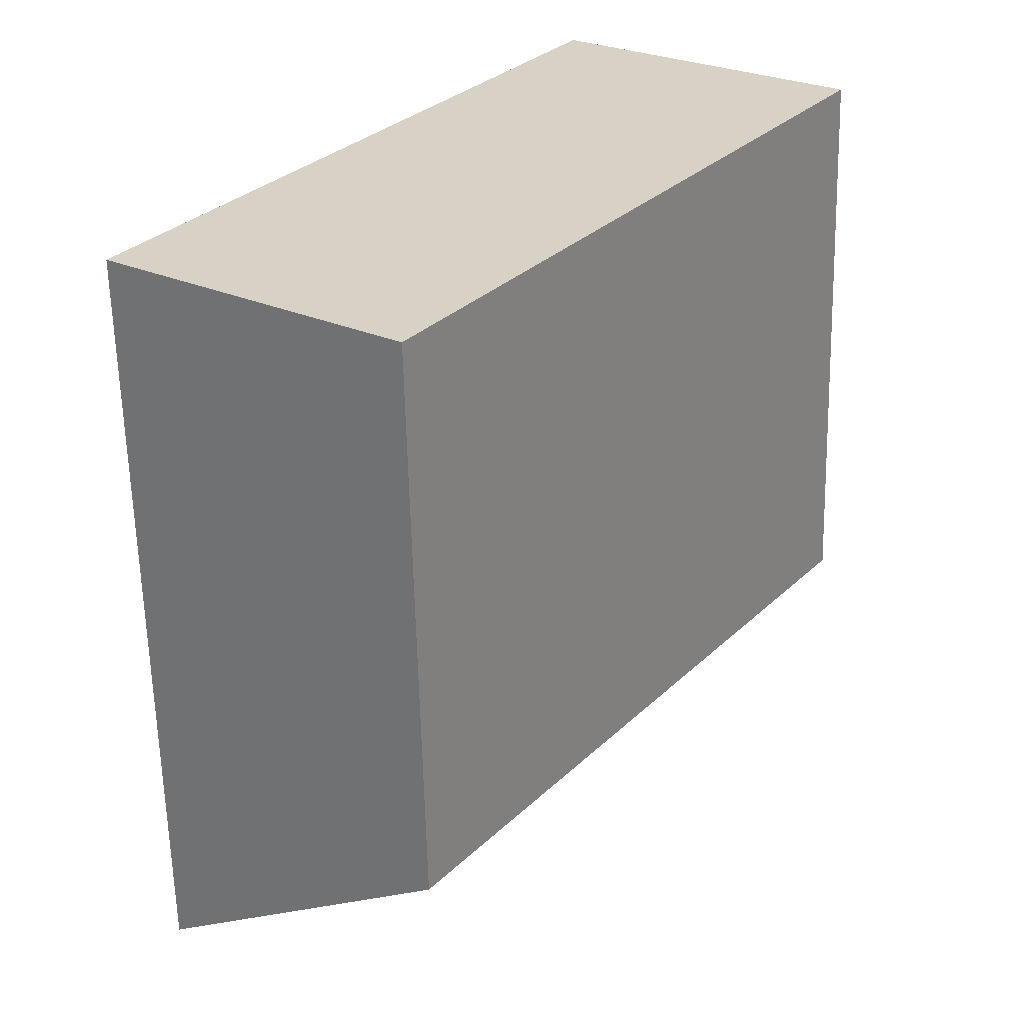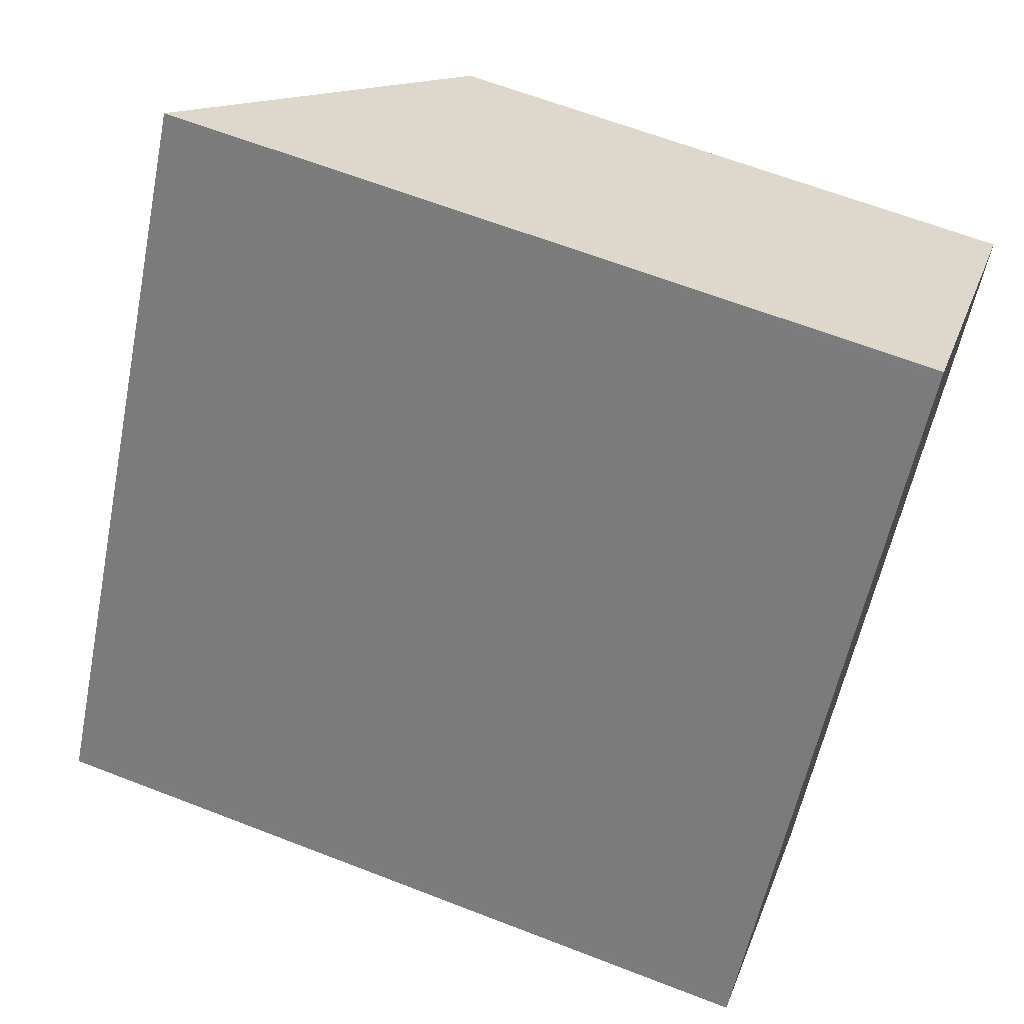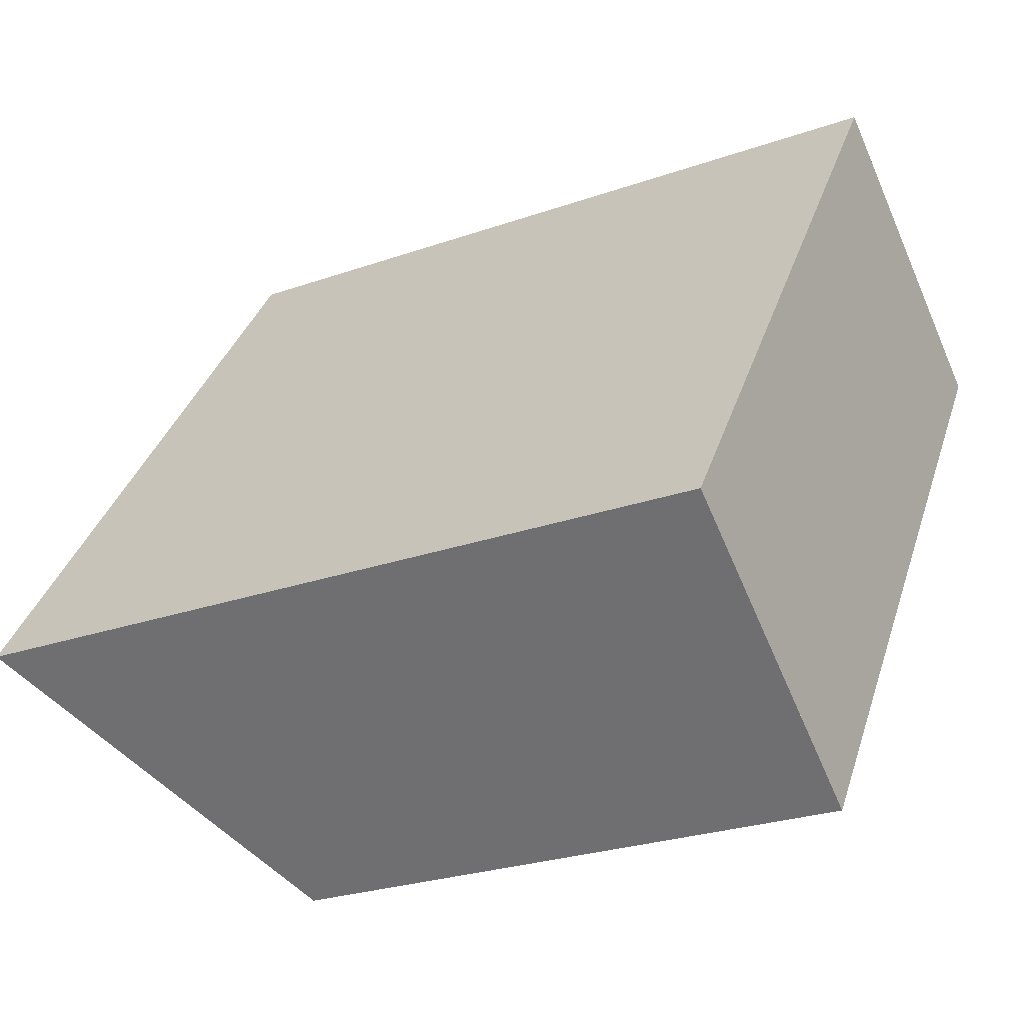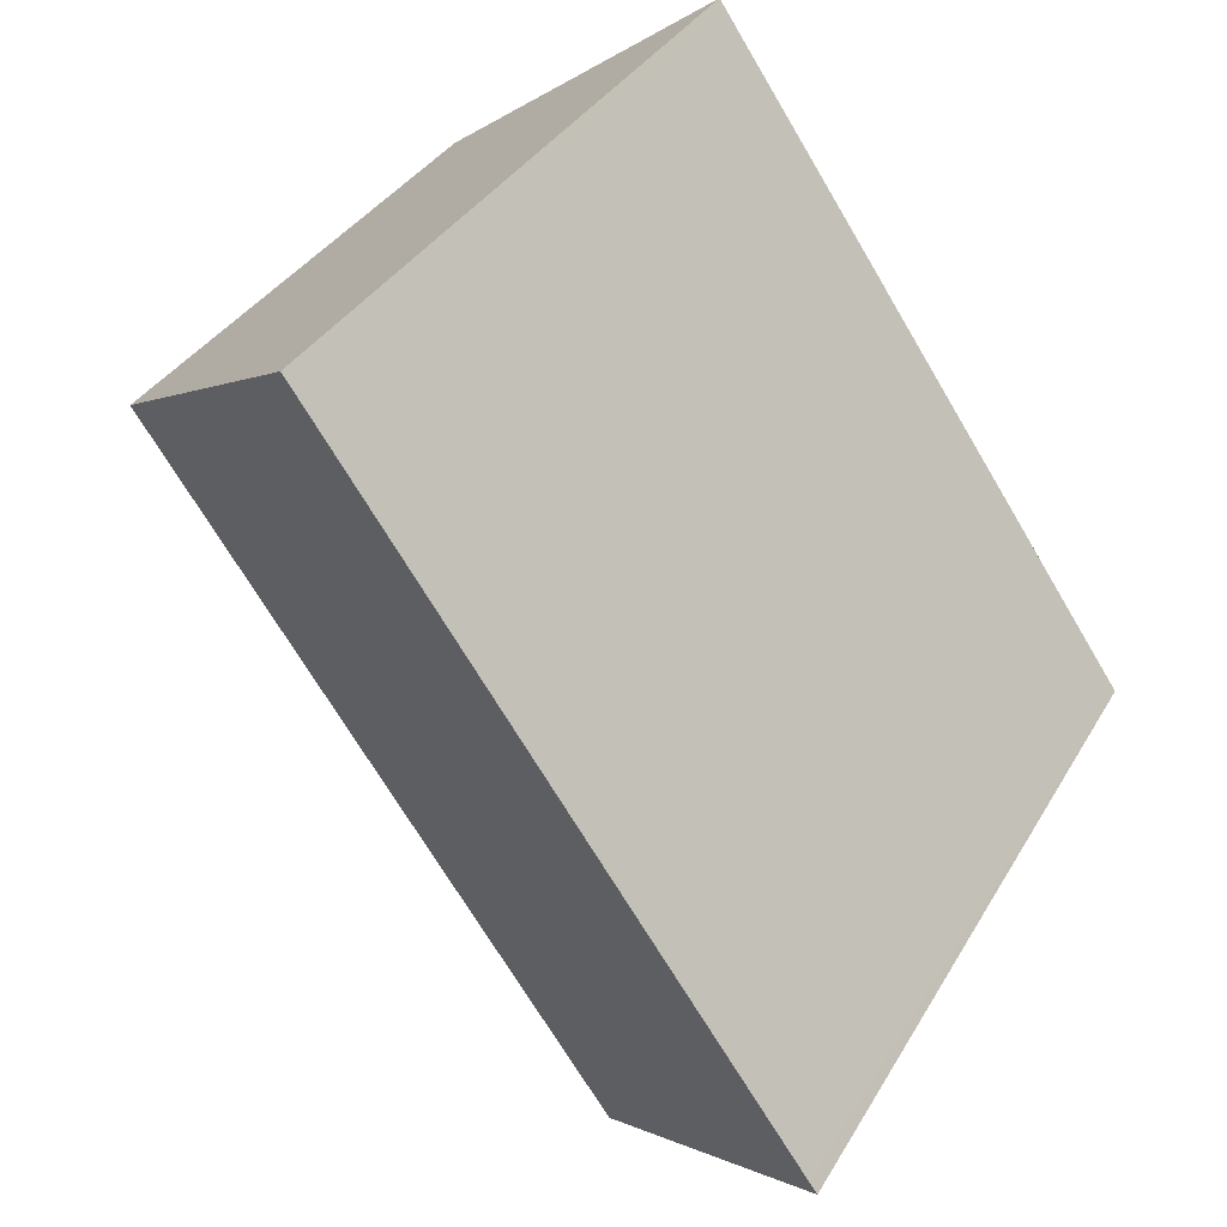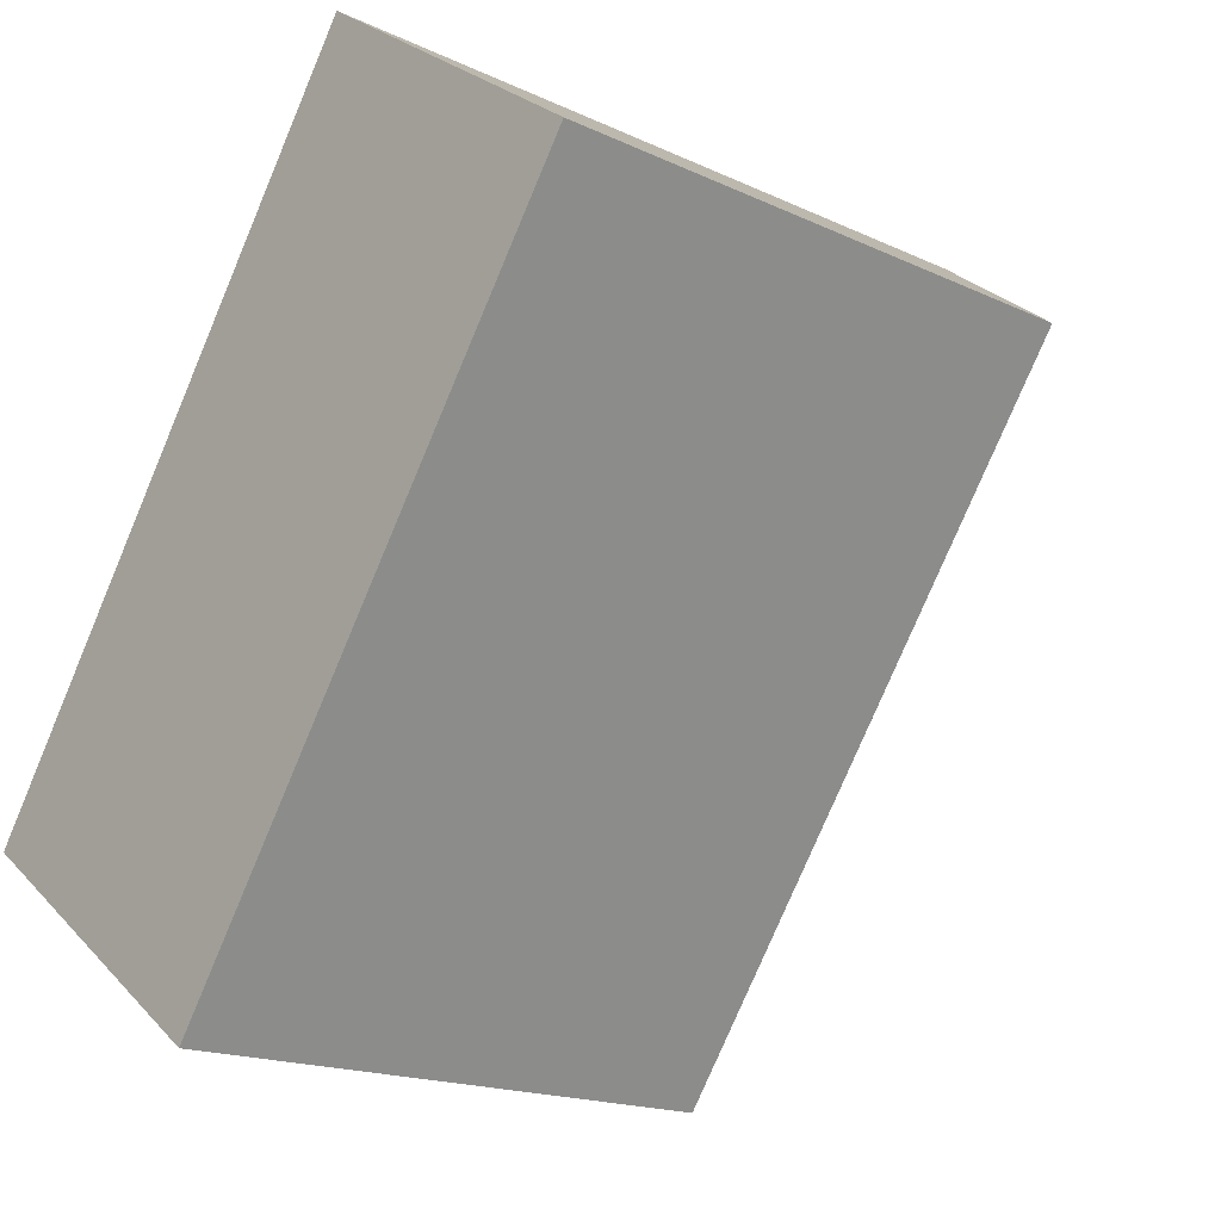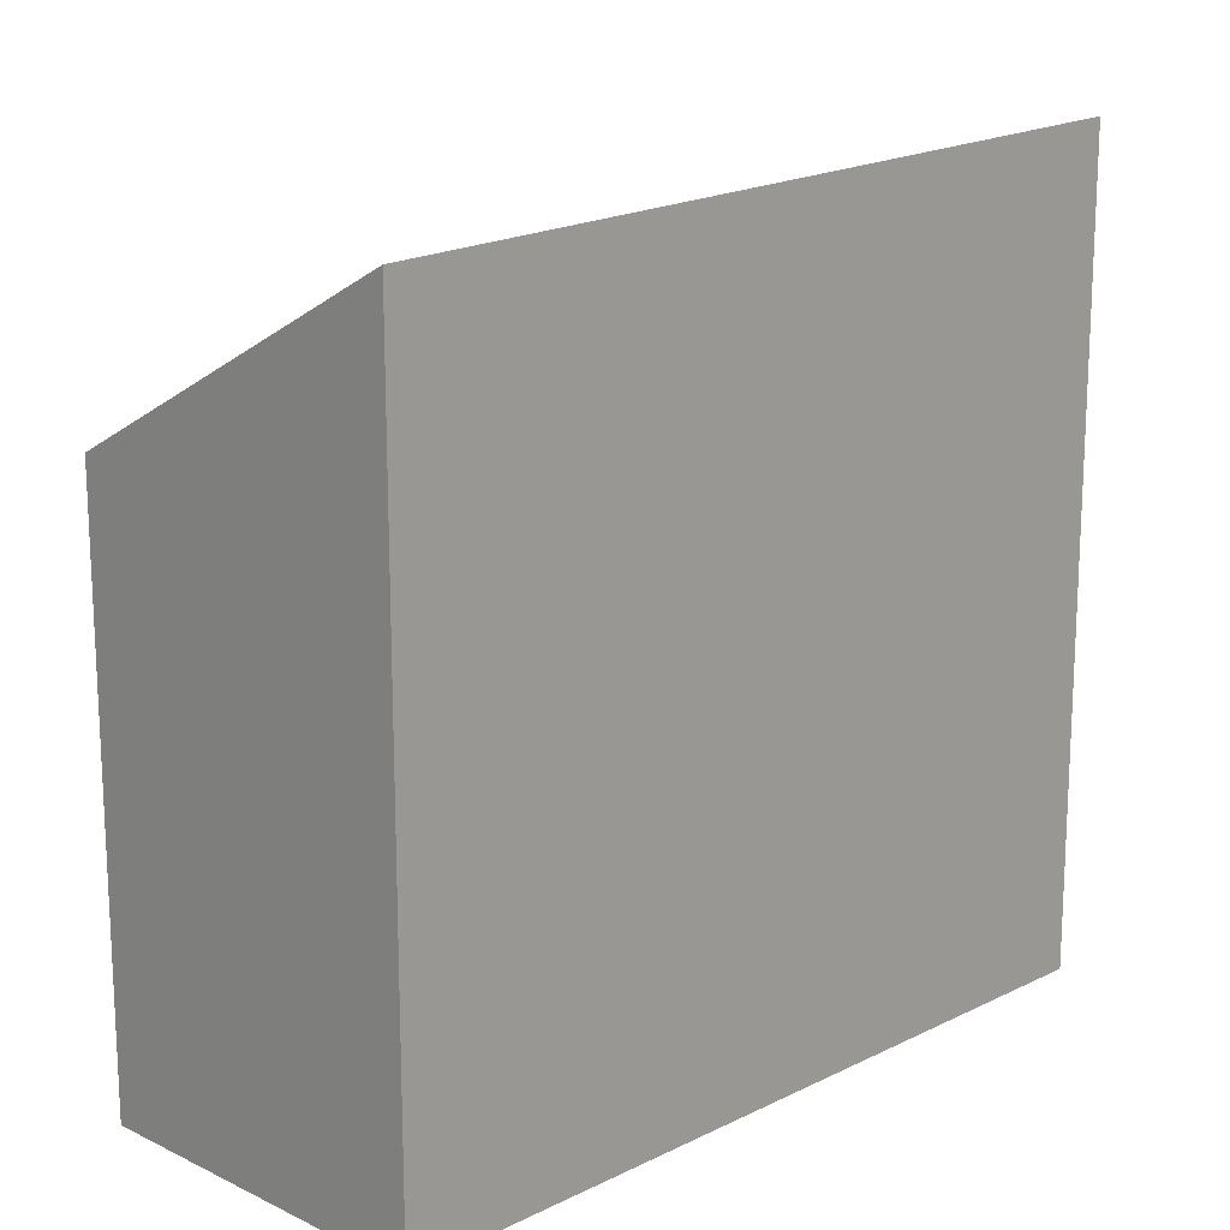
<metadata>
{"format":"obj","ext":"obj","renderer":"f3d","projection":"perspective","resolution":1024,"background":"white","views":[{"elev":-62.2,"azim":-178.6,"up":"+Y"},{"elev":63.9,"azim":111.4,"up":"+Y"},{"elev":-25.7,"azim":119.4,"up":"+Y"},{"elev":34.1,"azim":25.9,"up":"+Y"},{"elev":-17.2,"azim":-133.1,"up":"+Y"},{"elev":18.1,"azim":80.1,"up":"+Z"}]}
</metadata>
<code>
v -592.1 -953.7 3.181
v -593.2 -954.6 2.366
v -595.1 -951.9 2.405
v -593.9 -951 3.227
v -593.9 -951.1 3.226
v -595.1 -951.9 2.404
v -592.1 -953.7 3.175
v -593.9 -951.1 3.213
v -593.9 -951 3.214
v -593.2 -954.6 2.369
v -595.1 -951.9 2.407
v -595.1 -951.9 2.408
v -593.3 -954.4 2.371
v -593.3 -954.4 2.368
v -592.2 -953.6 3.177
v -593.3 -954.5 2.366
v -593.3 -954.5 2.37
v -592.1 -953.7 3.176
v -592.2 -953.6 3.183
v -592.1 -953.7 3.182
v -592.1 -953.7 3.175
v -592.1 -953.7 3.181
v -592.1 -953.7 0
v -592.1 -953.7 0
v -593.3 -954.5 2.366
v -593.2 -954.6 2.366
v -593.2 -954.6 -4.441e-16
v -593.3 -954.5 0
v -595.1 -951.9 2.408
v -595.1 -951.9 2.405
v -595.1 -951.9 0
v -595.1 -951.9 0
v -593.9 -951.1 3.226
v -593.9 -951 3.227
v -593.9 -951 0
v -593.9 -951.1 0
v -592.2 -953.6 3.183
v -593.9 -951.1 3.226
v -593.9 -951.1 0
v -592.2 -953.6 0
v -595.1 -951.9 2.405
v -595.1 -951.9 2.404
v -595.1 -951.9 0
v -595.1 -951.9 0
v -593.2 -954.6 2.369
v -592.1 -953.7 3.175
v -592.1 -953.7 0
v -593.2 -954.6 0
v -593.9 -951 3.227
v -593.9 -951 3.214
v -593.9 -951 0
v -593.9 -951 0
v -593.2 -954.6 2.366
v -593.2 -954.6 2.369
v -593.2 -954.6 0
v -593.2 -954.6 -4.441e-16
v -593.9 -951 3.214
v -595.1 -951.9 2.408
v -595.1 -951.9 0
v -593.9 -951 0
v -595.1 -951.9 2.404
v -593.3 -954.4 2.368
v -593.3 -954.4 4.441e-16
v -595.1 -951.9 0
v -593.3 -954.4 2.368
v -593.3 -954.5 2.366
v -593.3 -954.5 0
v -593.3 -954.4 4.441e-16
v -592.1 -953.7 3.182
v -592.2 -953.6 3.183
v -592.2 -953.6 0
v -592.1 -953.7 0
v -592.1 -953.7 3.181
v -592.1 -953.7 3.182
v -592.1 -953.7 0
v -592.1 -953.7 0
v -592.1 -953.7 0
v -593.2 -954.6 0
v -595.1 -951.9 0
v -593.9 -951 0
f 9 4 5 8
f 15 8 5 19
f 13 11 8 15
f 12 9 8 11
f 14 6 11 13
f 11 6 3 12
f 17 10 2 16
f 18 7 10 17
f 16 14 13 17
f 17 13 15 18
f 20 1 7 18
f 18 15 19 20
f 22 23 24 21
f 26 27 28 25
f 30 31 32 29
f 34 35 36 33
f 38 39 40 37
f 42 43 44 41
f 46 47 48 45
f 50 51 52 49
f 54 55 56 53
f 58 59 60 57
f 62 63 64 61
f 66 67 68 65
f 70 71 72 69
f 74 75 76 73
f 78 79 80 77

</code>
